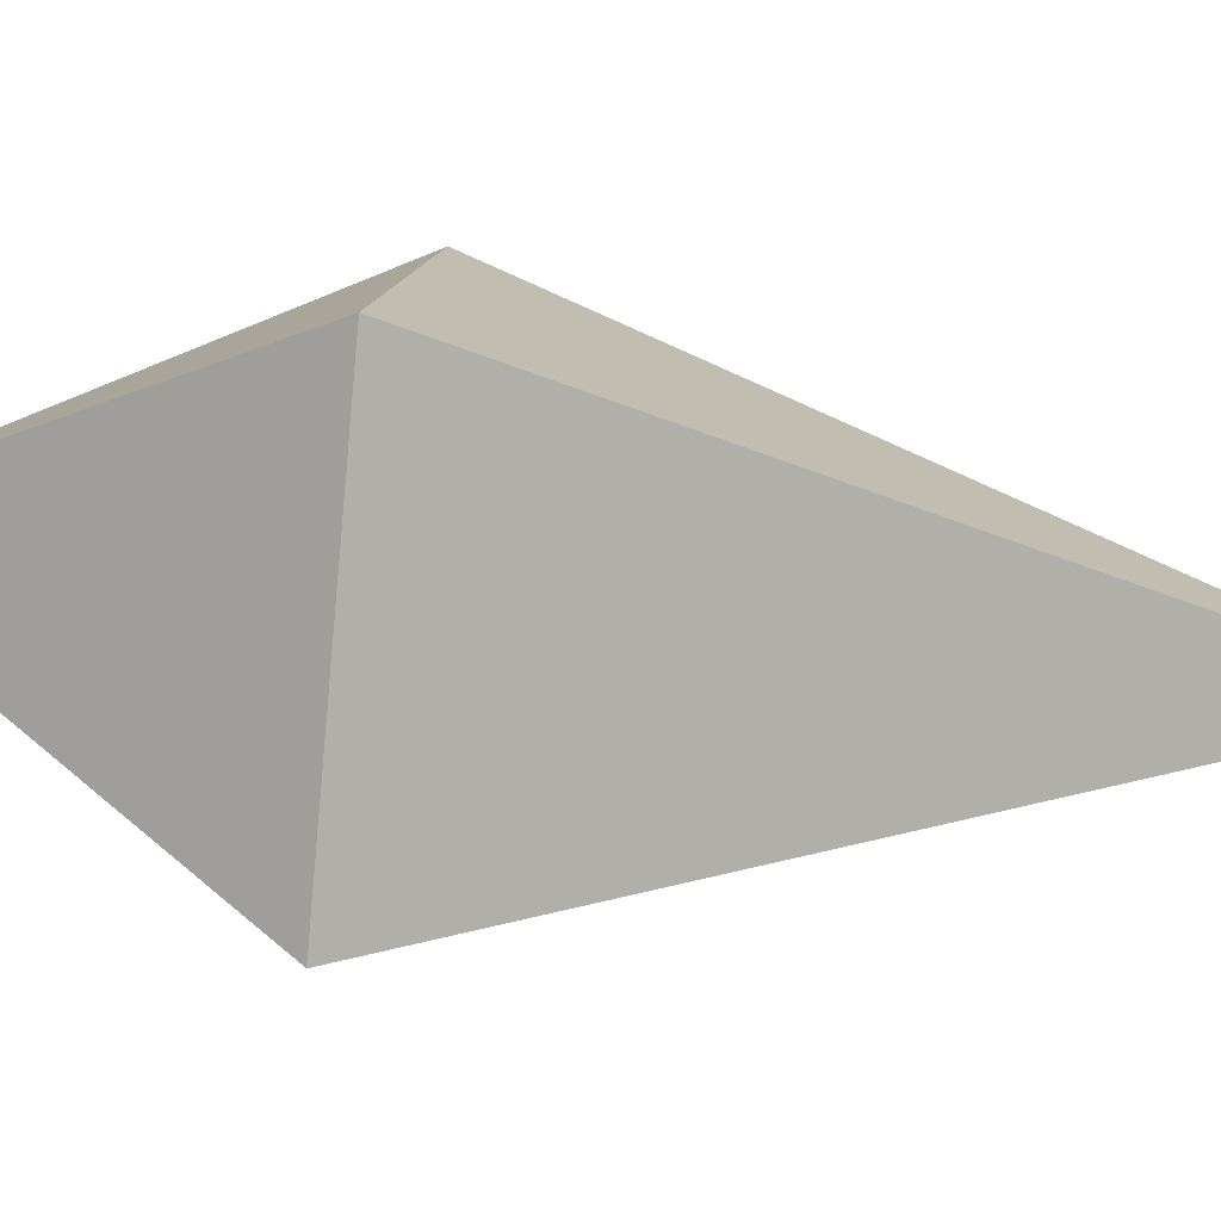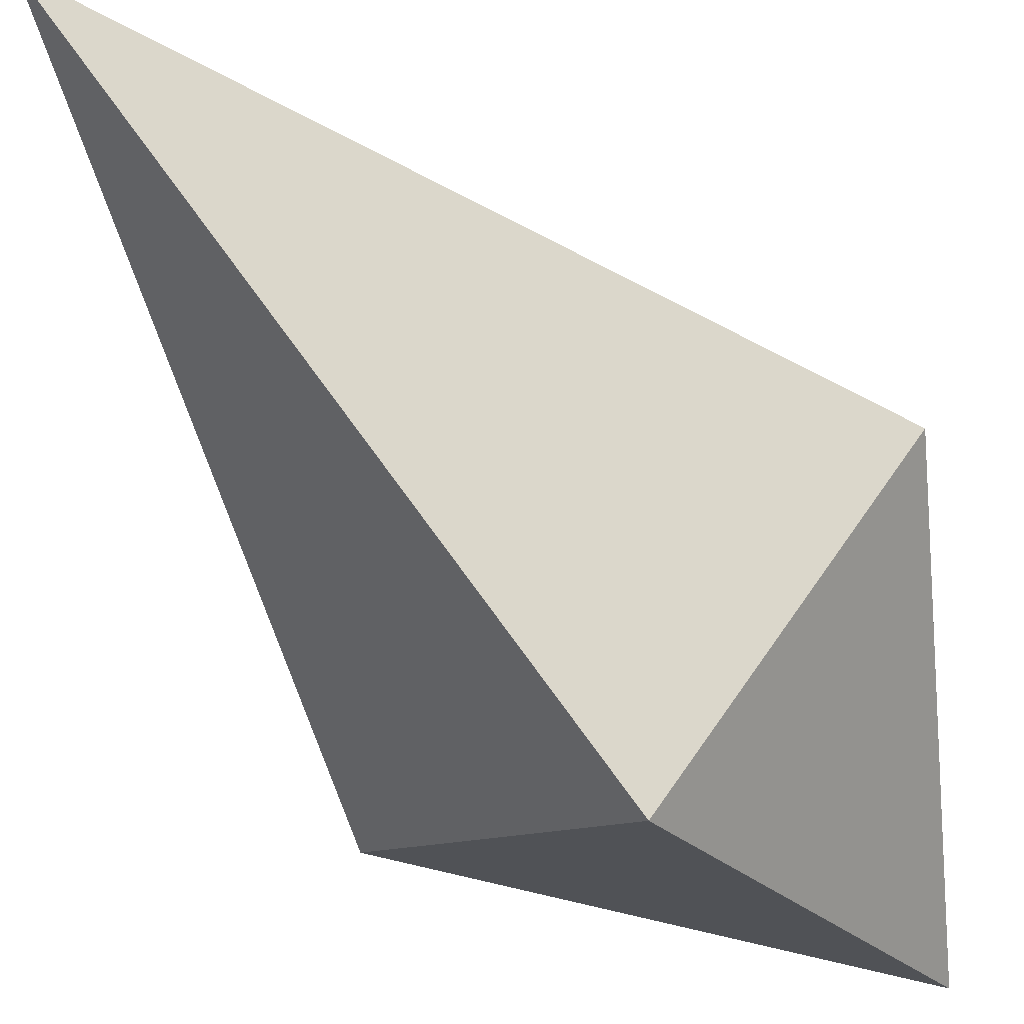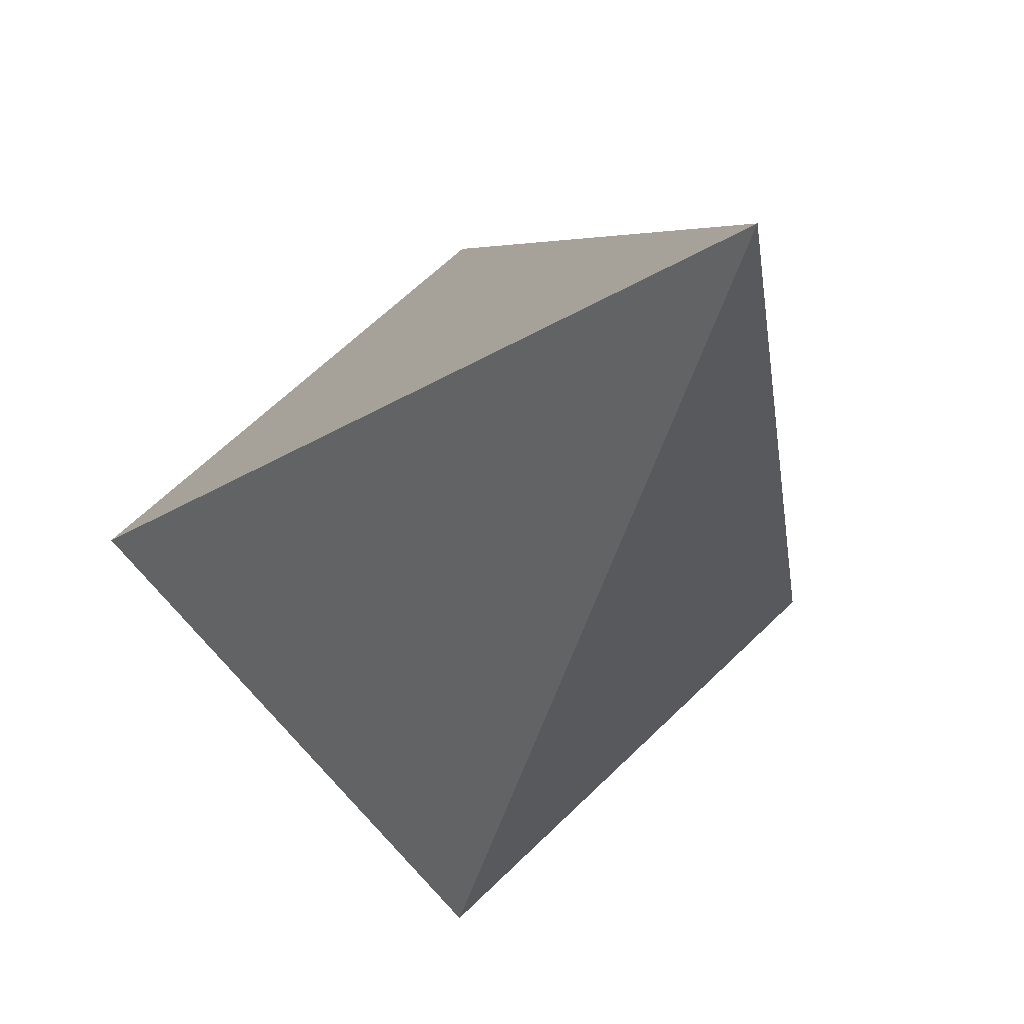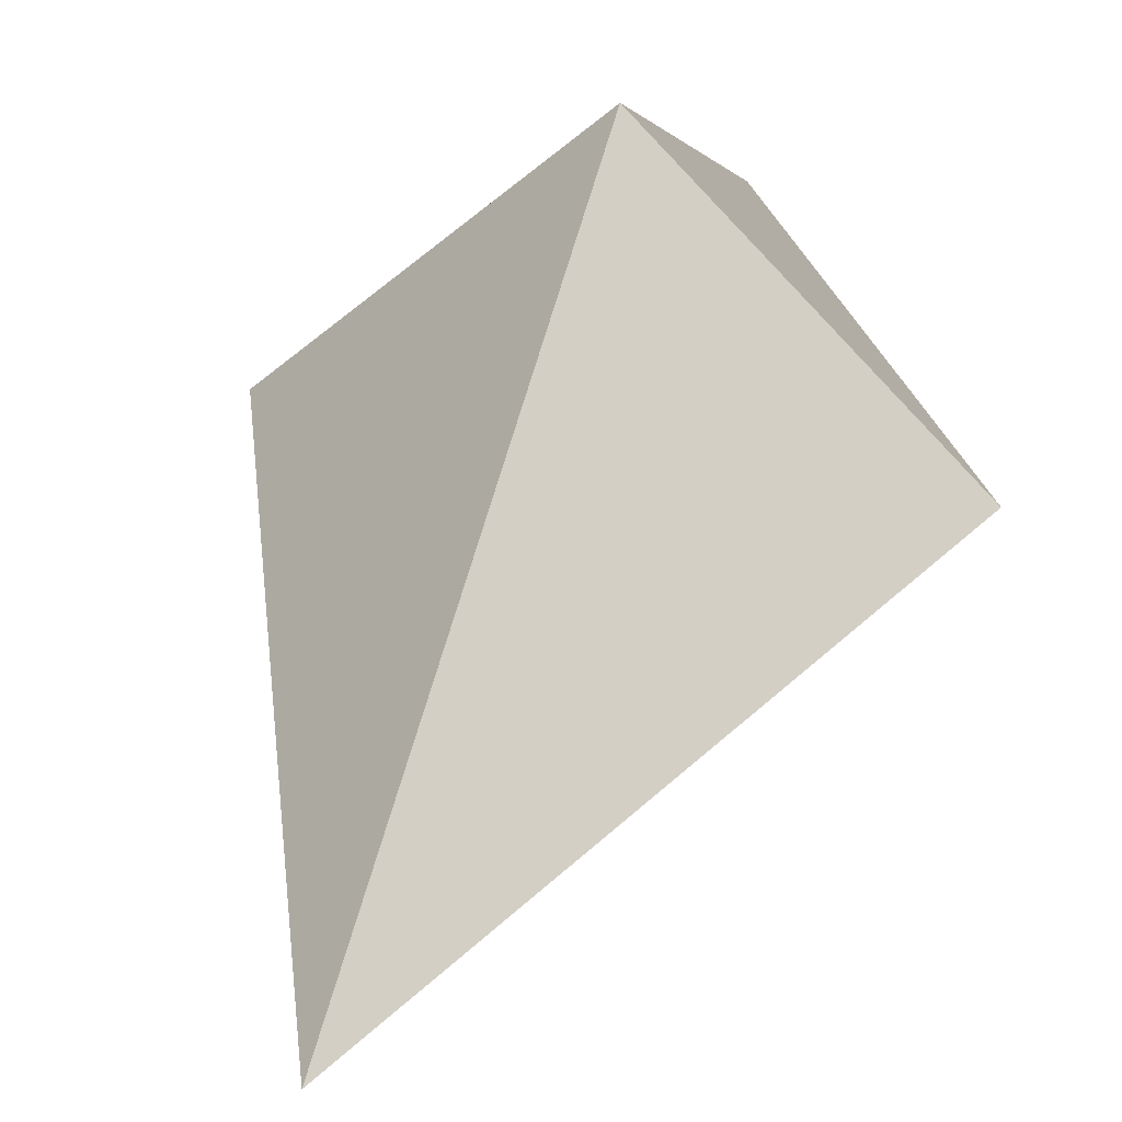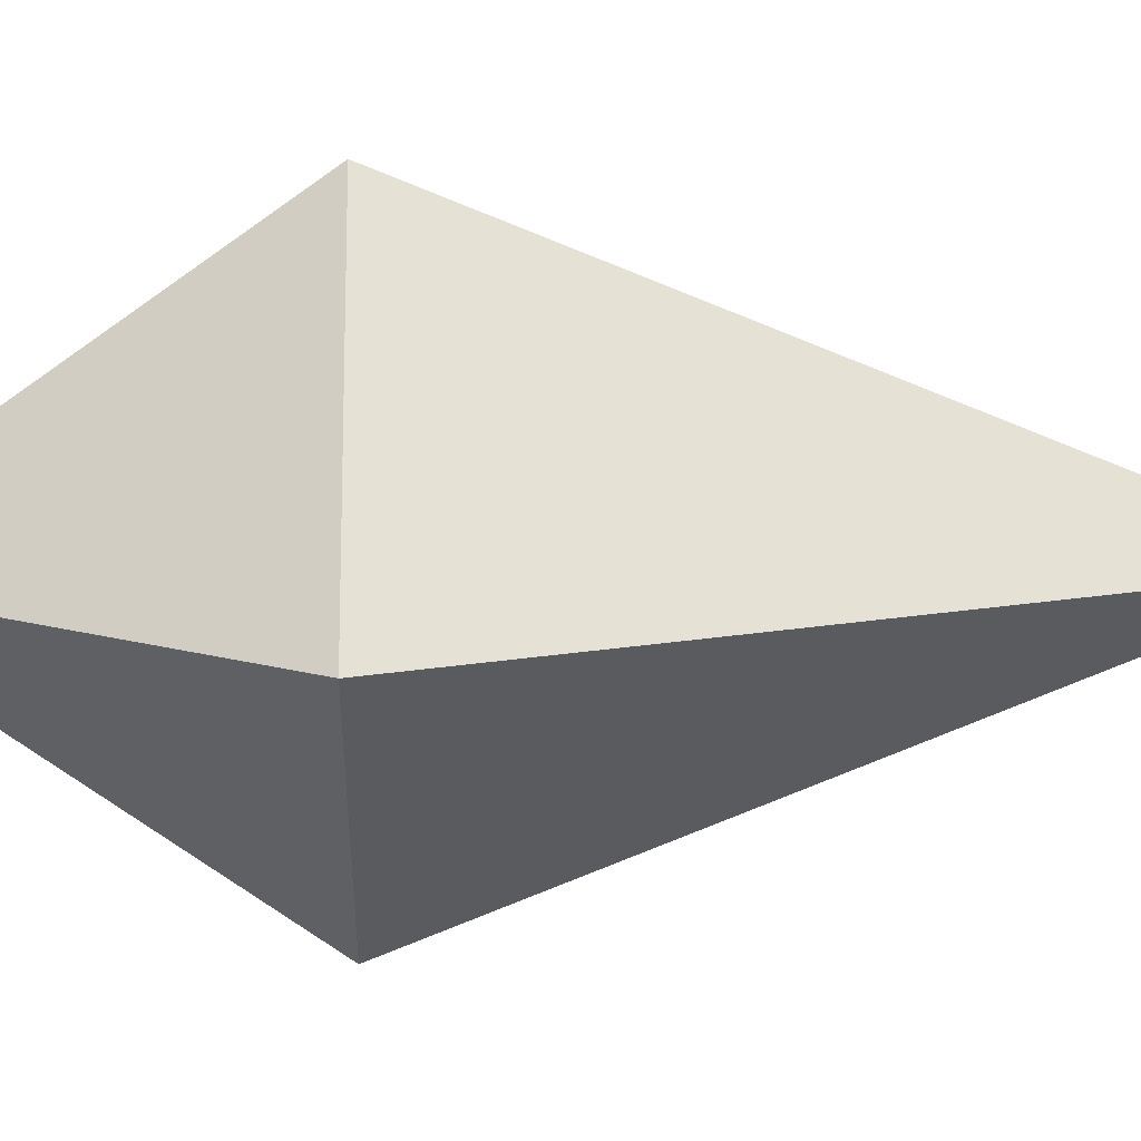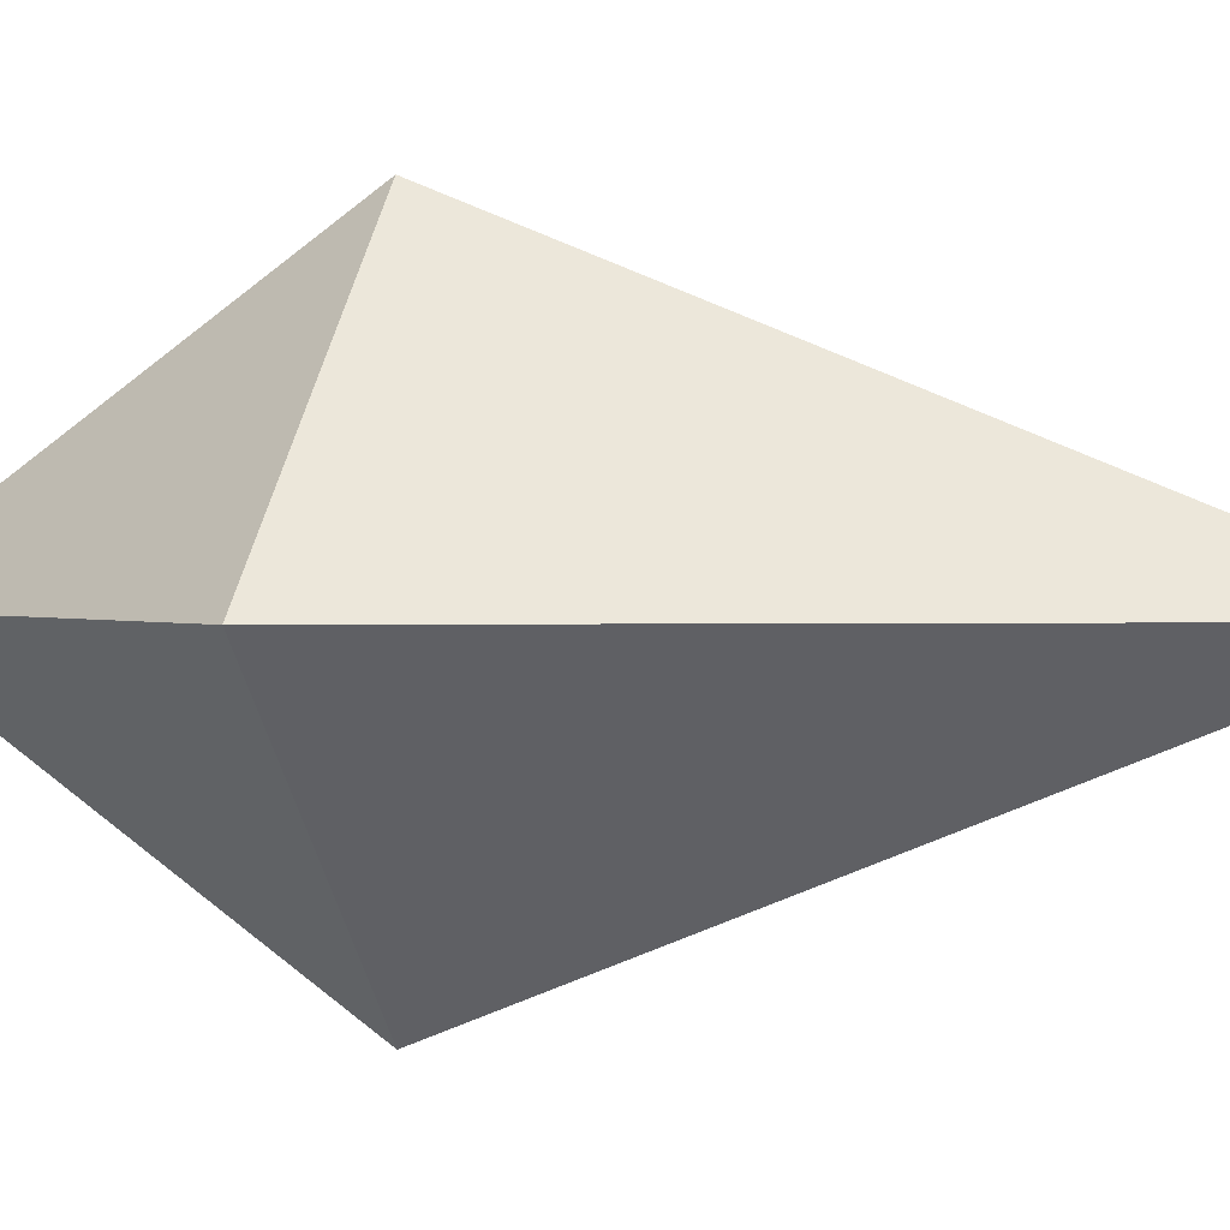
<metadata>
{"format":"obj","ext":"obj","renderer":"f3d","projection":"perspective","resolution":1024,"background":"white","views":[{"elev":55.8,"azim":-82.6,"up":"+Y"},{"elev":-66.6,"azim":40.1,"up":"+Y"},{"elev":-19.7,"azim":-16.0,"up":"+Y"},{"elev":35.5,"azim":15.9,"up":"+Y"},{"elev":13.3,"azim":-91.3,"up":"+Y"},{"elev":1.4,"azim":-72.1,"up":"+Y"}]}
</metadata>
<code>
o Cube.001
v -0 0 1.978
v 0.9817 0.000952 -0.4491
v -0.000952 0.9817 -0.4491
v -0.9817 -0.000952 -0.4491
v -0 0 -1.846
v 0.000952 -0.9817 -0.4491
g Cube.001_Cube.001_Material.001
f 1 2 3
f 4 5 6
f 4 1 3
f 2 5 3
f 4 6 1
f 6 5 2
f 6 2 1
f 3 5 4

</code>
